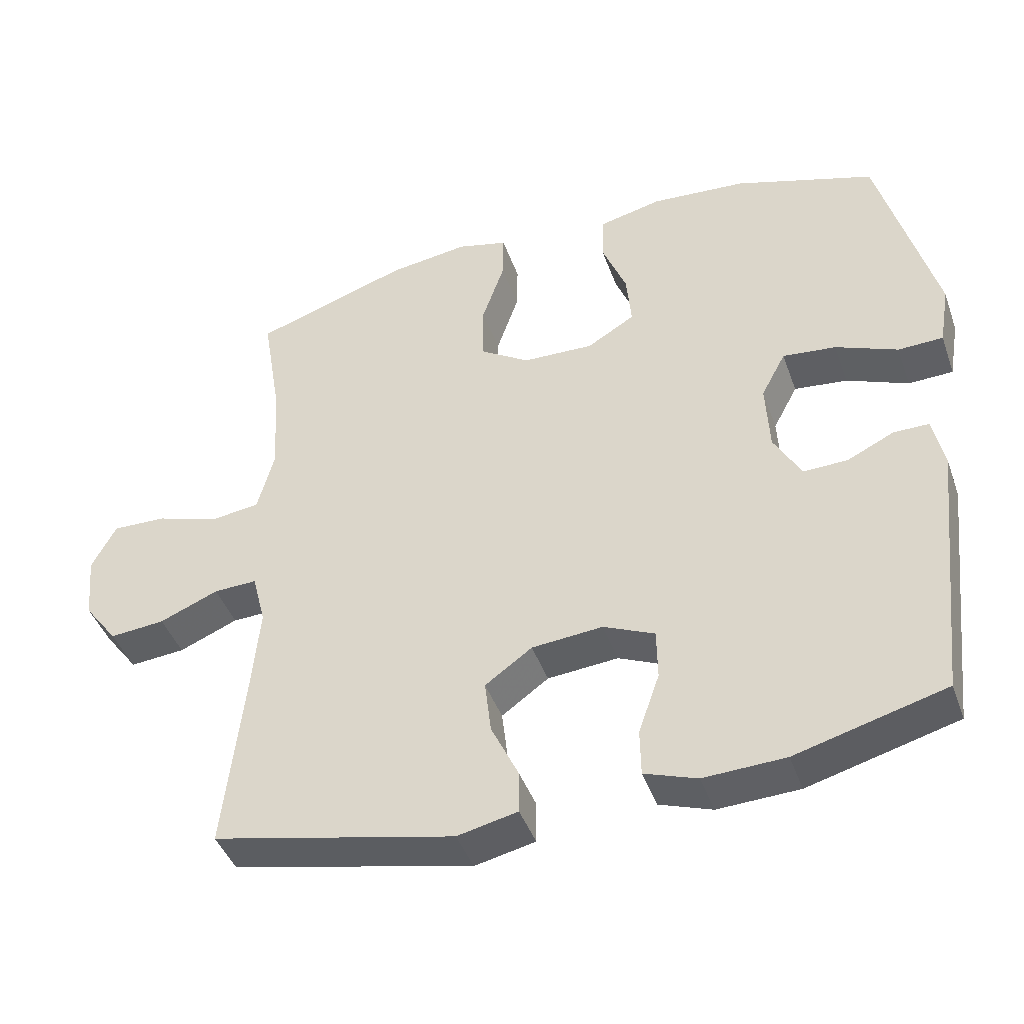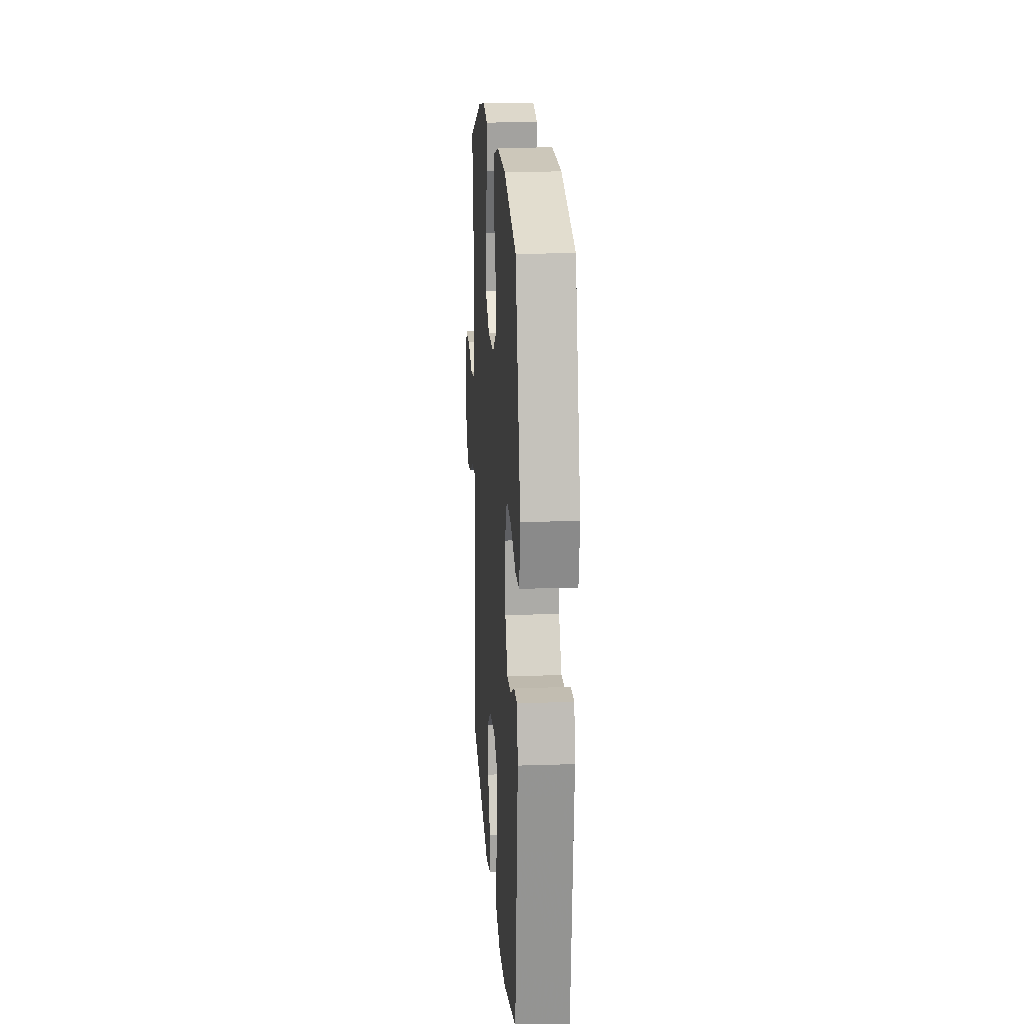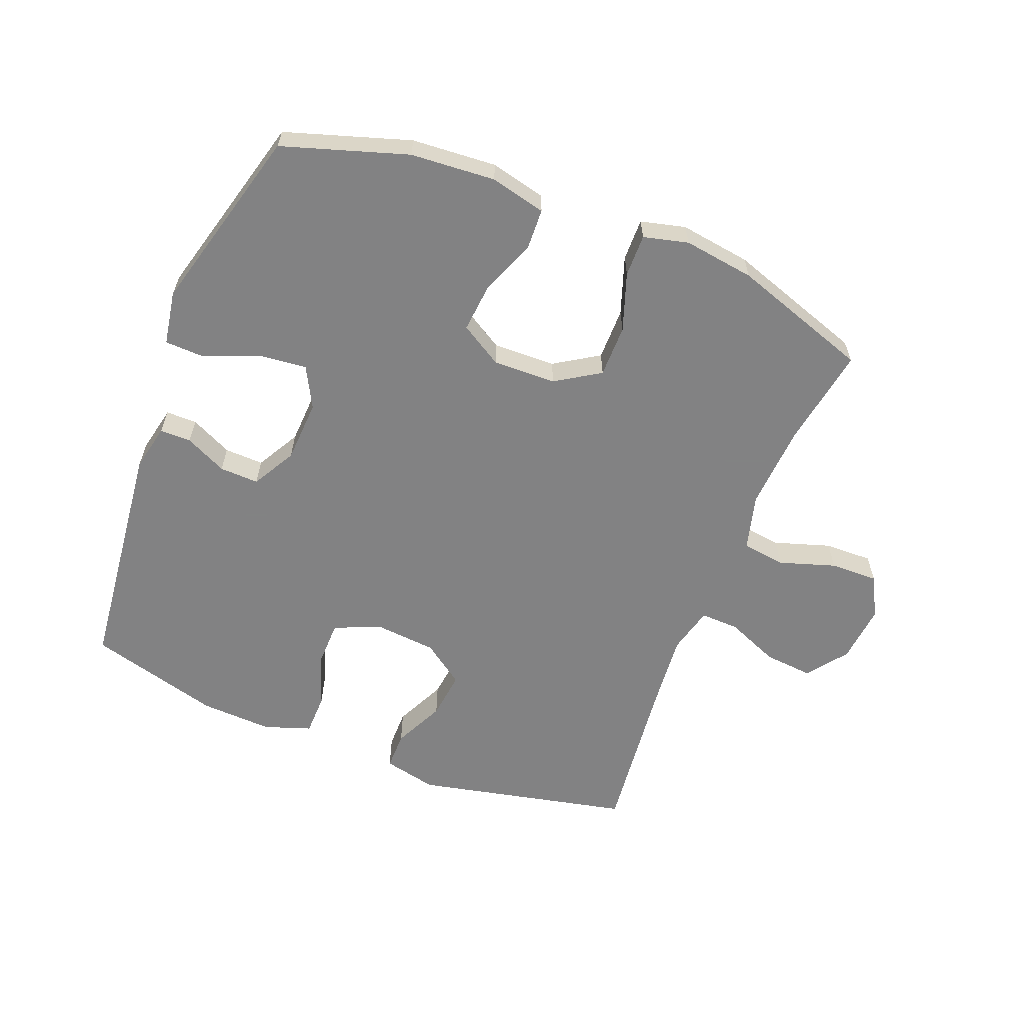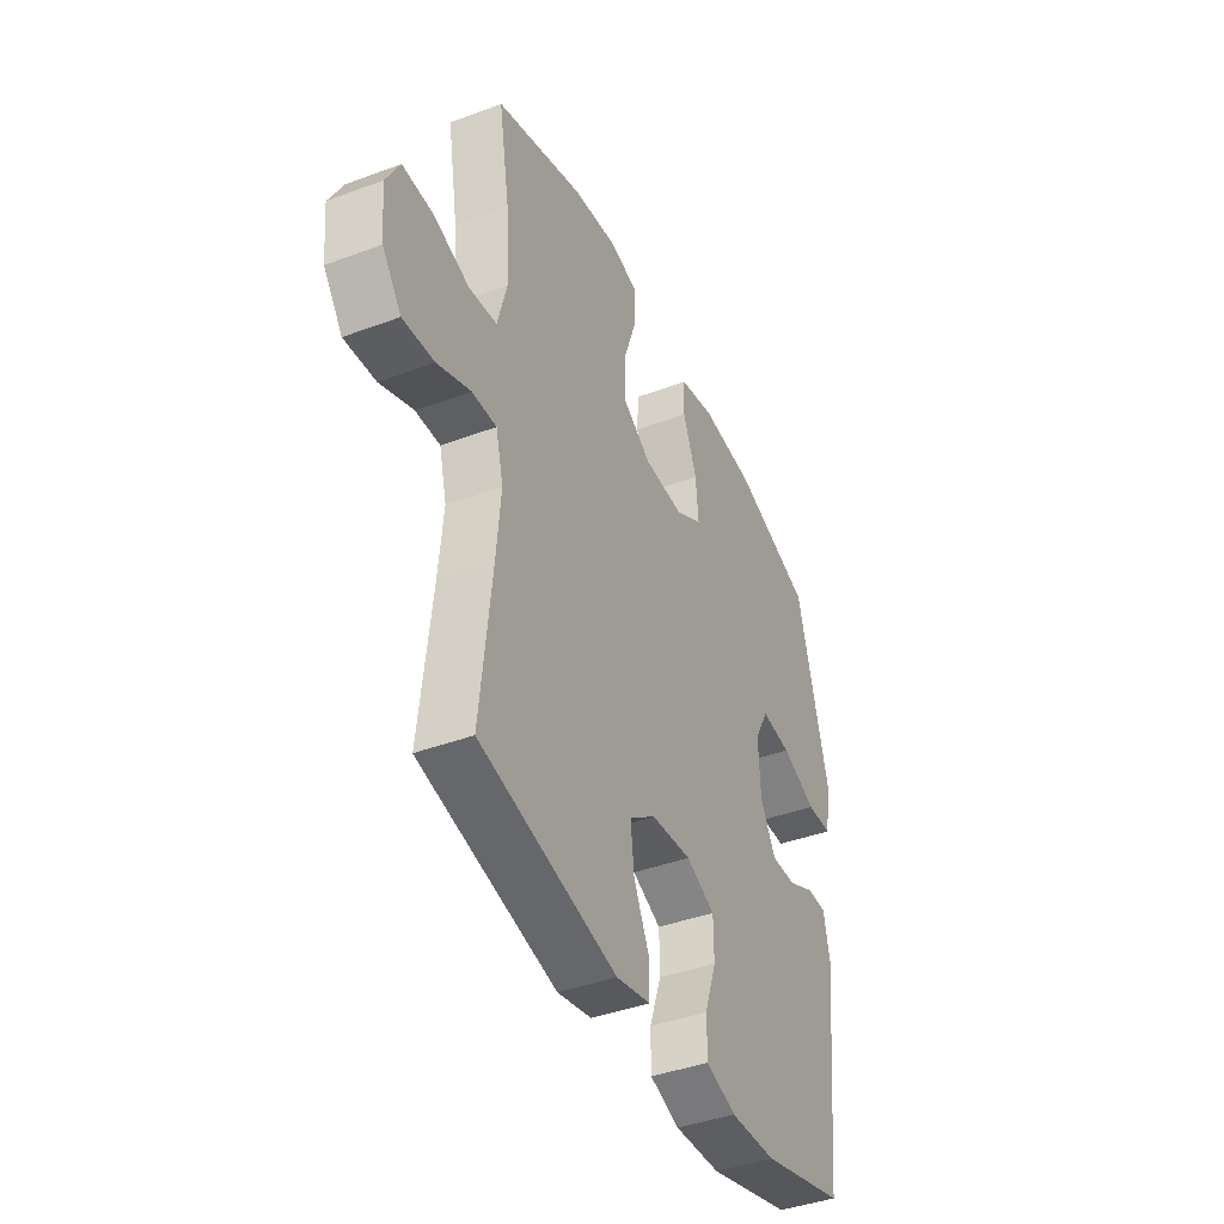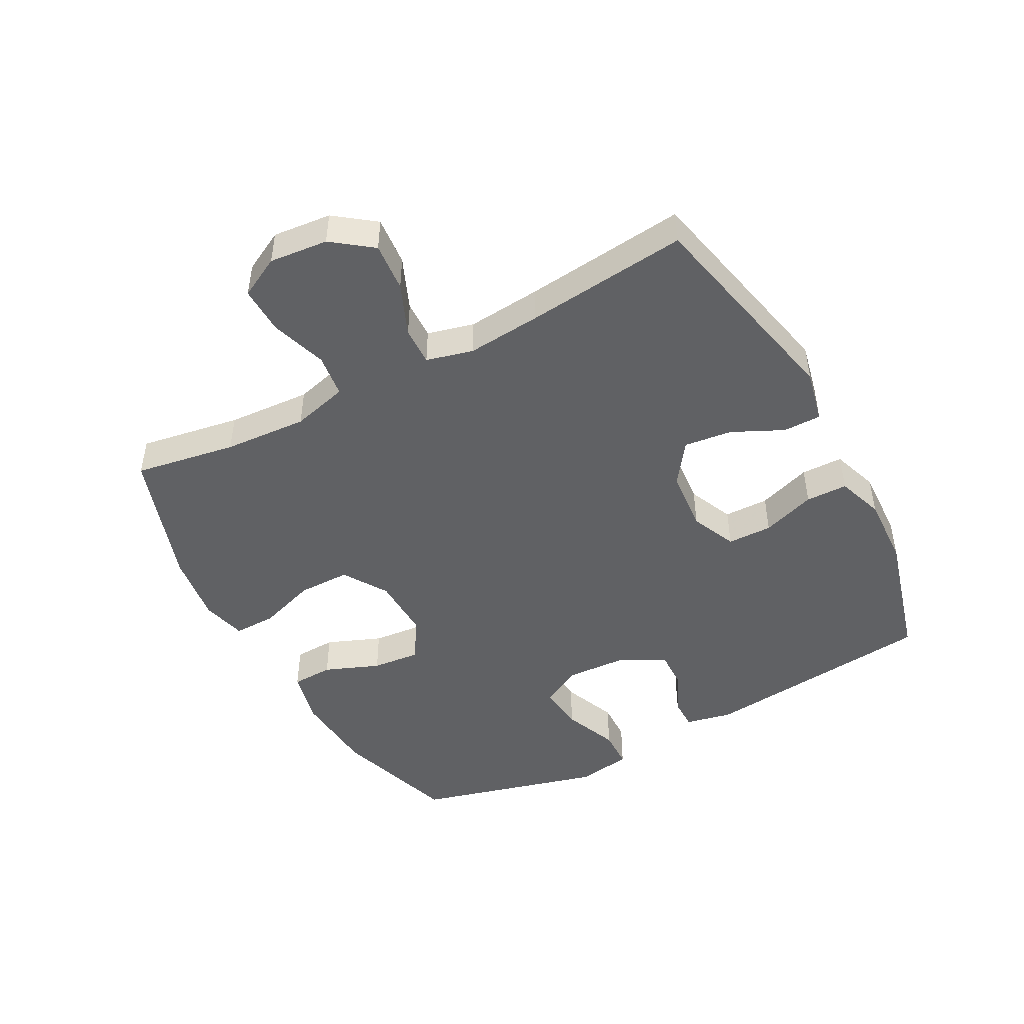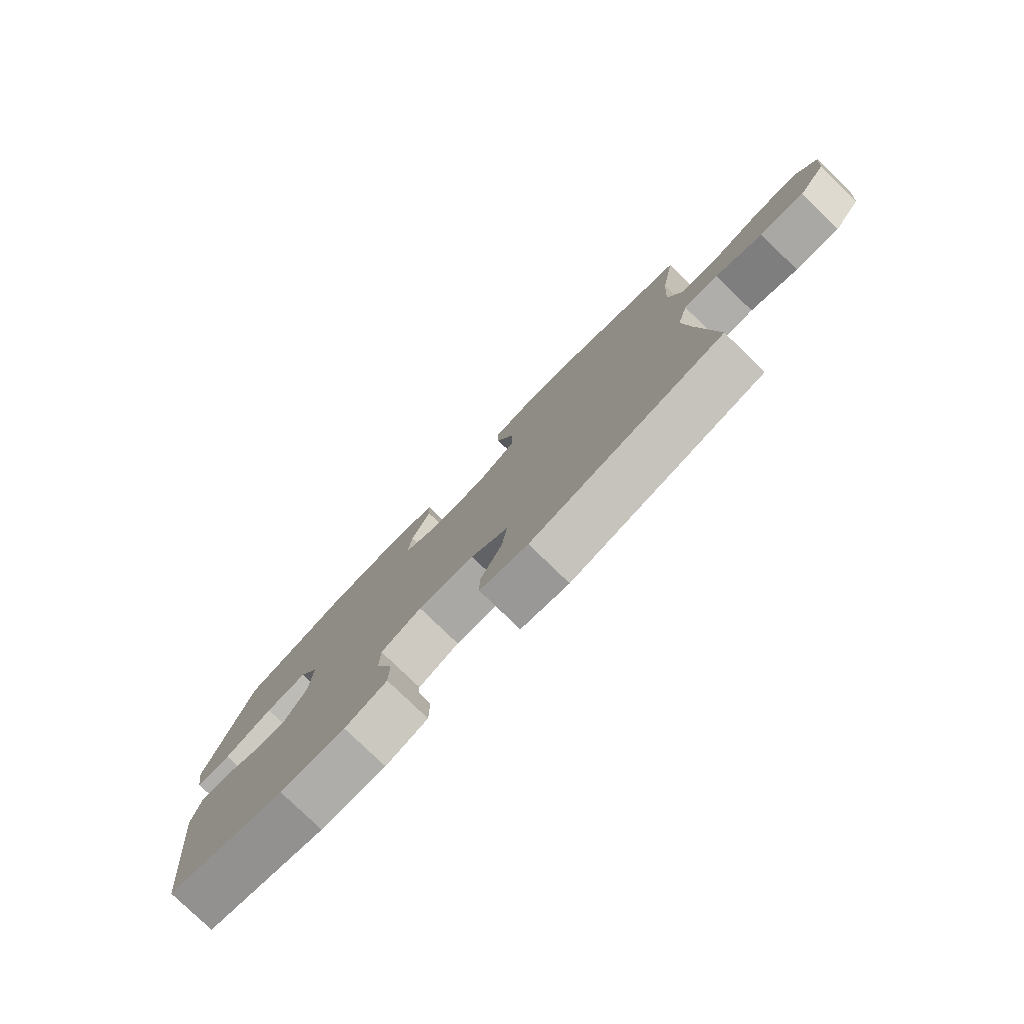
<metadata>
{"format":"obj","ext":"obj","renderer":"f3d","projection":"perspective","resolution":1024,"background":"white","views":[{"elev":-43.2,"azim":-161.0,"up":"+Z"},{"elev":17.0,"azim":-93.8,"up":"+Z"},{"elev":-60.9,"azim":-21.6,"up":"+Y"},{"elev":-41.5,"azim":114.3,"up":"+Z"},{"elev":-47.0,"azim":118.2,"up":"+Y"},{"elev":-79.3,"azim":46.0,"up":"+Z"}]}
</metadata>
<code>
v -0.5 0.07 -0.5
v -0.542 0.07 -0.122
v -0.526 0.07 -0.047
v -0.476 0.07 -0.047
v -0.409 0.07 -0.079
v -0.346 0.07 -0.081
v -0.307 0.07 -0.011
v -0.302 0.07 0.089
v -0.337 0.07 0.155
v -0.413 0.07 0.147
v -0.501 0.07 0.111
v -0.565 0.07 0.113
v -0.58 0.07 0.2
v -0.5 0.07 0.5
v -0.3 0.07 0.564
v -0.164 0.07 0.574
v -0.075 0.07 0.553
v -0.072 0.07 0.486
v -0.107 0.07 0.398
v -0.114 0.07 0.32
v -0.046 0.07 0.279
v 0.055 0.07 0.282
v 0.126 0.07 0.327
v 0.126 0.07 0.411
v 0.094 0.07 0.504
v 0.093 0.07 0.572
v 0.165 0.07 0.59
v 0.279 0.07 0.574
v 0.5 0.07 0.5
v 0.473 0.07 0.337
v 0.465 0.07 0.203
v 0.489 0.07 0.113
v 0.559 0.07 0.104
v 0.649 0.07 0.133
v 0.726 0.07 0.135
v 0.761 0.07 0.069
v 0.752 0.07 -0.025
v 0.704 0.07 -0.089
v 0.625 0.07 -0.082
v 0.541 0.07 -0.047
v 0.479 0.07 -0.045
v 0.46 0.07 -0.12
v 0.471 0.07 -0.239
v 0.5 0.07 -0.5
v 0.155 0.07 -0.576
v 0.069 0.07 -0.557
v 0.069 0.07 -0.496
v 0.108 0.07 -0.414
v 0.117 0.07 -0.337
v 0.05 0.07 -0.289
v -0.051 0.07 -0.28
v -0.124 0.07 -0.312
v -0.125 0.07 -0.384
v -0.095 0.07 -0.47
v -0.096 0.07 -0.537
v -0.171 0.07 -0.563
v -0.287 0.07 -0.558
v -0.5 0 -0.5
v -0.542 0 -0.122
v -0.526 0 -0.047
v -0.476 0 -0.047
v -0.409 0 -0.079
v -0.346 0 -0.081
v -0.307 0 -0.011
v -0.302 0 0.089
v -0.337 0 0.155
v -0.413 0 0.147
v -0.501 0 0.111
v -0.565 0 0.113
v -0.58 0 0.2
v -0.5 0 0.5
v -0.3 0 0.564
v -0.164 0 0.574
v -0.075 0 0.553
v -0.072 0 0.486
v -0.107 0 0.398
v -0.114 0 0.32
v -0.046 0 0.279
v 0.055 0 0.282
v 0.126 0 0.327
v 0.126 0 0.411
v 0.094 0 0.504
v 0.093 0 0.572
v 0.165 0 0.59
v 0.279 0 0.574
v 0.5 0 0.5
v 0.473 0 0.337
v 0.465 0 0.203
v 0.489 0 0.113
v 0.559 0 0.104
v 0.649 0 0.133
v 0.726 0 0.135
v 0.761 0 0.069
v 0.752 0 -0.025
v 0.704 0 -0.089
v 0.625 0 -0.082
v 0.541 0 -0.047
v 0.479 0 -0.045
v 0.46 0 -0.12
v 0.471 0 -0.239
v 0.5 0 -0.5
v 0.155 0 -0.576
v 0.069 0 -0.557
v 0.069 0 -0.496
v 0.108 0 -0.414
v 0.117 0 -0.337
v 0.05 0 -0.289
v -0.051 0 -0.28
v -0.124 0 -0.312
v -0.125 0 -0.384
v -0.095 0 -0.47
v -0.096 0 -0.537
v -0.171 0 -0.563
v -0.287 0 -0.558
f 3 4 5
f 2 3 5
f 1 2 5
f 57 1 5
f 56 57 5
f 55 56 5
f 54 55 5
f 53 54 5
f 52 53 5 6
f 51 52 6 7
f 50 51 7 8
f 49 50 8 9
f 46 47 48
f 45 46 48
f 44 45 48
f 43 44 48
f 42 43 48 49
f 41 42 49 9
f 38 39 40
f 37 38 40
f 36 37 40
f 35 36 40
f 34 35 40
f 33 34 40
f 40 41 9
f 33 40 9
f 32 33 9
f 28 29 30
f 27 28 30
f 26 27 30
f 25 26 30
f 24 25 30
f 23 24 30 31
f 22 23 31 32
f 17 18 19
f 16 17 19
f 15 16 19
f 14 15 19
f 13 14 19
f 12 13 19
f 11 12 19
f 10 11 19
f 9 10 19 20
f 21 22 32 9
f 9 20 21
f 62 61 60
f 62 60 59
f 62 59 58
f 62 58 114
f 62 114 113
f 62 113 112
f 62 112 111
f 62 111 110
f 63 62 110 109
f 64 63 109 108
f 65 64 108 107
f 66 65 107 106
f 105 104 103
f 105 103 102
f 105 102 101
f 105 101 100
f 106 105 100 99
f 66 106 99 98
f 97 96 95
f 97 95 94
f 97 94 93
f 97 93 92
f 97 92 91
f 97 91 90
f 66 98 97
f 66 97 90
f 66 90 89
f 87 86 85
f 87 85 84
f 87 84 83
f 87 83 82
f 87 82 81
f 88 87 81 80
f 89 88 80 79
f 76 75 74
f 76 74 73
f 76 73 72
f 76 72 71
f 76 71 70
f 76 70 69
f 76 69 68
f 76 68 67
f 77 76 67 66
f 66 89 79 78
f 78 77 66
f 1 58 59 2
f 2 59 60 3
f 3 60 61 4
f 4 61 62 5
f 5 62 63 6
f 6 63 64 7
f 7 64 65 8
f 8 65 66 9
f 9 66 67 10
f 10 67 68 11
f 11 68 69 12
f 12 69 70 13
f 13 70 71 14
f 14 71 72 15
f 15 72 73 16
f 16 73 74 17
f 17 74 75 18
f 18 75 76 19
f 19 76 77 20
f 20 77 78 21
f 21 78 79 22
f 22 79 80 23
f 23 80 81 24
f 24 81 82 25
f 25 82 83 26
f 26 83 84 27
f 27 84 85 28
f 28 85 86 29
f 29 86 87 30
f 30 87 88 31
f 31 88 89 32
f 32 89 90 33
f 33 90 91 34
f 34 91 92 35
f 35 92 93 36
f 36 93 94 37
f 37 94 95 38
f 38 95 96 39
f 39 96 97 40
f 40 97 98 41
f 41 98 99 42
f 42 99 100 43
f 43 100 101 44
f 44 101 102 45
f 45 102 103 46
f 46 103 104 47
f 47 104 105 48
f 48 105 106 49
f 49 106 107 50
f 50 107 108 51
f 51 108 109 52
f 52 109 110 53
f 53 110 111 54
f 54 111 112 55
f 55 112 113 56
f 56 113 114 57
f 57 114 58 1

</code>
